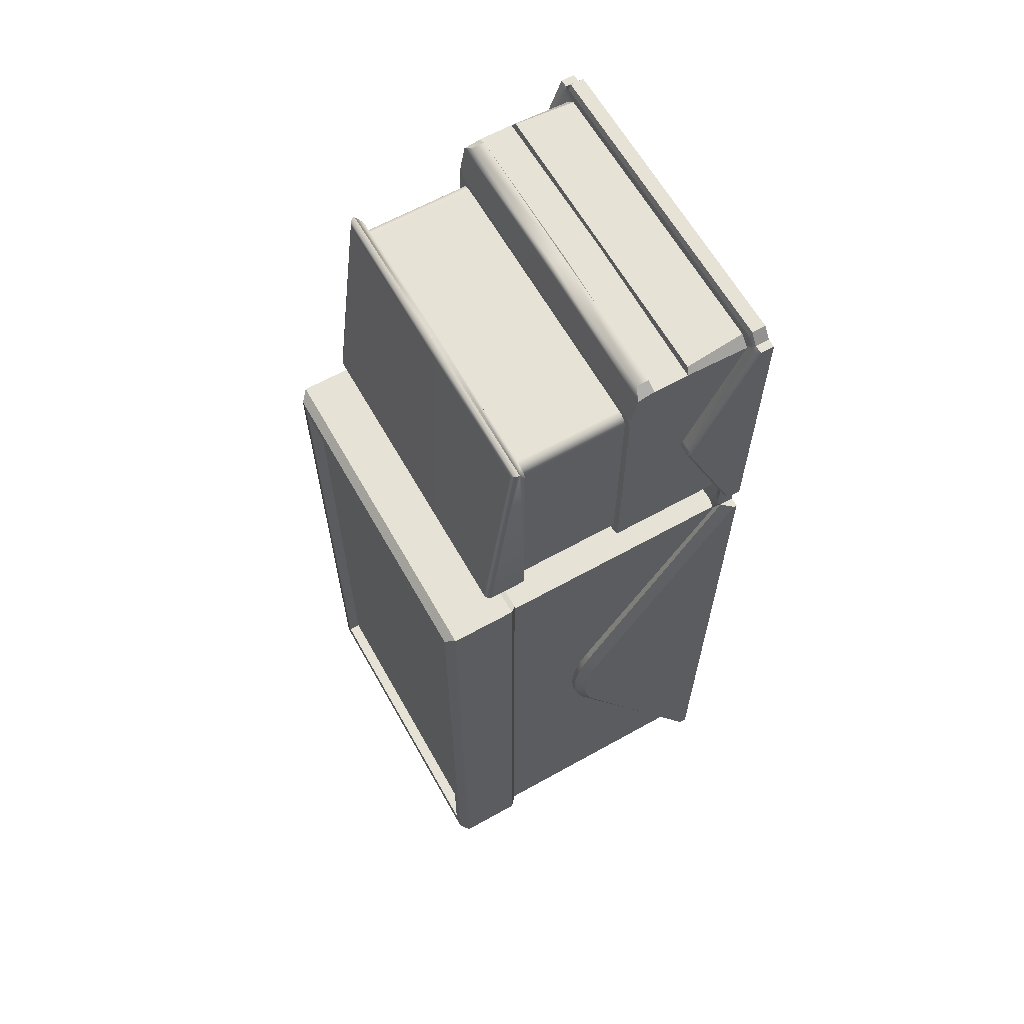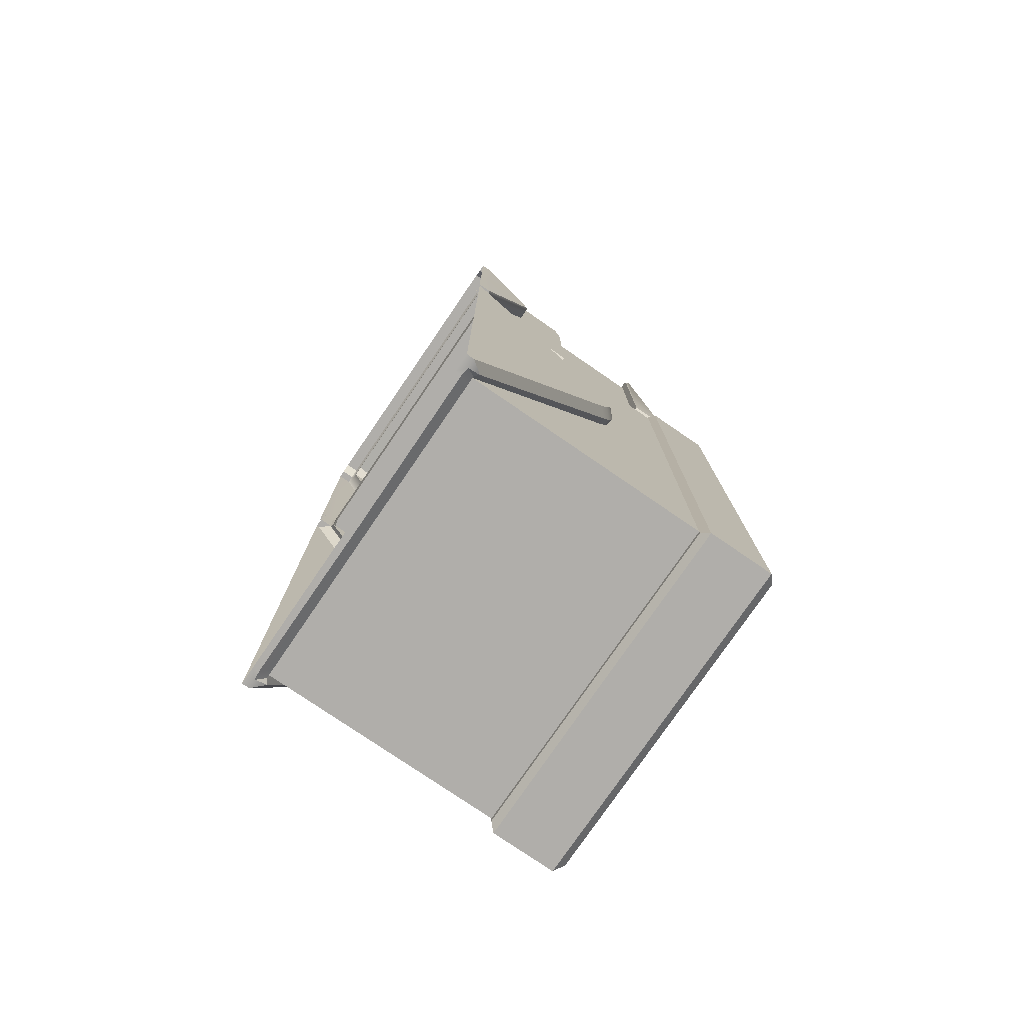
<metadata>
{"format":"obj","ext":"obj","renderer":"f3d","projection":"perspective","resolution":1024,"background":"white","views":[{"elev":63.3,"azim":-119.4,"up":"+Z"},{"elev":-77.8,"azim":55.6,"up":"+Z"}]}
</metadata>
<code>
g default
v -1.05 -1.05 -3
v 1.05 -1.05 -3
v 1.05 -1.05 1.18
v -1.05 -1.05 1.18
v 1.05 -1.05 0.99
v -1.05 -1.05 0.99
v 0 -1.05 3
v 0 -1.05 -3
v 0 -0.95 0.99
v 0 -0.95 1.2
v -0.9975 -1.05 3
v -0.9975 -1.05 -3
v -0.9975 -0.95 0.99
v 0.9975 -1.05 3
v 0.9975 -0.95 0.99
v 0.9975 -1.05 -3
v 0 -0.95 2.91
v 1.05 -1.05 2.927
v -1.05 -1.05 2.927
v 0.9975 1.05 -0.9
v -0.9975 1.05 -0.9
v 0 -0.2 1.2
v 0 -0.2 2.643
v 0 0.475 1.2
v 0 0.475 2.643
v 0 0.5125 1.2
v 0.9975 0.5125 2.674
v 0 0.5125 2.674
v -0.9975 0.5125 2.674
v 0 -0.2375 1.2
v 0 -0.2598 2.91
v -0.9975 -0.2068 2.691
v -0.9285 -0.2 2.643
v -0.9549 -0.2 2.637
v -0.9773 -0.2 2.622
v -0.9922 -0.2 2.6
v -0.9975 -0.2 2.574
v -0.9975 0.475 2.574
v -0.9922 0.475 2.6
v -0.9773 0.475 2.622
v -0.9549 0.475 2.637
v -0.9285 0.475 2.643
v 0.9975 -0.2068 2.691
v 0.9975 -0.2 2.574
v 0.9922 -0.2 2.6
v 0.9773 -0.2 2.622
v 0.9549 -0.2 2.637
v 0.9285 -0.2 2.643
v 0.9285 0.475 2.643
v 0.9549 0.475 2.637
v 0.9773 0.475 2.622
v 0.9922 0.475 2.6
v 0.9975 0.475 2.574
v 0 0.5547 2.638
v 0 0.5502 2.652
v 0 0.541 2.664
v 0 0.5283 2.671
v 0 0.5137 2.674
v 0.9588 0.5551 2.635
v 0.9738 0.5503 2.65
v 0.9864 0.5407 2.663
v 0.9946 0.5275 2.671
v -0.9612 0.5547 2.638
v -0.9753 0.5501 2.652
v -0.9871 0.5406 2.664
v -0.9948 0.5275 2.671
v 0.936 -0.95 2.91
v 0.9975 -0.95 2.962
v 0.9975 -0.95 2.848
v 0.9975 -0.2375 2.848
v 0.936 -0.2598 2.91
v -0.9975 -0.95 2.848
v -0.9975 -0.95 2.962
v -0.936 -0.95 2.91
v -0.936 -0.2598 2.91
v -0.9975 -0.2375 2.848
v -0.3005 -0.2438 2.844
v 0 -0.2448 2.843
v 0.3005 -0.2438 2.844
v -1.036 -0.95 1.18
v -1.05 -0.9639 1.18
v -1.036 -0.95 0.99
v -1.05 -0.9639 0.99
v 1.05 -0.9639 1.18
v 1.036 -0.95 1.18
v 1.036 -0.95 0.99
v 1.05 -0.9639 0.99
v 0 -0.9639 3
v 0 -0.95 2.965
v 0.9975 -0.9639 3
v -0.9975 -0.9639 3
v -1.037 -0.95 2.903
v -1.05 -0.9639 2.927
v 1.037 -0.95 2.903
v 1.05 -0.9639 2.927
v 0.9975 -0.95 1.17
v 0.9618 -0.95 1.2
v 0.9975 -0.95 1.236
v 0.9618 -0.2375 1.2
v 0.9975 -0.2375 1.236
v 0 0.7061 1.2
v 0 0.7394 1.238
v 0.9551 0.7062 1.2
v 0.9589 0.7394 1.238
v -0.9975 -0.95 1.236
v -0.9618 -0.95 1.2
v -0.9975 -0.95 1.17
v -0.9618 -0.2375 1.2
v -0.9975 -0.2375 1.236
v -0.9975 -0.2 1.236
v -0.9618 -0.2 1.2
v -0.9618 0.475 1.2
v -0.9975 0.475 1.236
v 0.9618 -0.2 1.2
v 0.9975 -0.2 1.236
v 0.9618 0.475 1.2
v 0.9975 0.475 1.236
v 0.9618 0.5125 1.2
v 0.9975 0.5125 1.236
v -0.9975 0.5125 1.236
v -0.9618 0.5125 1.2
v 0.9975 0.7008 1.236
v 0.9614 0.7019 1.2
v -0.9614 0.7019 1.2
v -0.9975 0.7008 1.236
v -0.9551 0.7061 1.2
v -0.959 0.7394 1.238
v 0.9588 0.7058 1.2
v 0.9737 0.7364 1.238
v 0.9593 0.7063 1.2
v 0.9862 0.7281 1.237
v 0.9605 0.7063 1.2
v 0.9946 0.7156 1.236
v -0.9737 0.7364 1.238
v -0.9588 0.7058 1.2
v -0.9862 0.7281 1.237
v -0.9594 0.7063 1.2
v -0.9946 0.7156 1.236
v -0.9605 0.7063 1.2
v 0 -0.2 2.606
v 0.8818 -0.2 2.606
v 0.8818 0.475 2.606
v 0 0.475 2.606
v -0.8818 0.475 2.606
v -0.8818 -0.2 2.606
v -0.9473 -0.2 2.541
v -0.9423 -0.2 2.566
v -0.9423 0.475 2.566
v -0.9473 0.475 2.541
v -0.9281 -0.2 2.587
v -0.9281 0.475 2.587
v -0.9069 -0.2 2.601
v -0.9069 0.475 2.601
v 0.9069 -0.2 2.601
v 0.9069 0.475 2.601
v 0.9281 -0.2 2.587
v 0.9281 0.475 2.587
v 0.9423 -0.2 2.566
v 0.9423 0.475 2.566
v 0.9473 -0.2 2.541
v 0.9473 0.475 2.541
v -0.9473 -0.2 1.27
v -0.9134 -0.2 1.236
v -0.9473 0.475 1.27
v -0.9134 0.475 1.236
v 0.9134 -0.2 1.236
v 0.9473 -0.2 1.27
v 0.9134 0.475 1.236
v 0.9473 0.475 1.27
v 0 -0.2 1.236
v 0 0.475 1.236
v 0 0.9975 0.99
v 0 1.05 0.9375
v 0.9975 1.05 0.9375
v 0.9975 0.9975 0.99
v 0 1.05 -2.948
v 0 0.9975 -3
v 0.9975 0.9975 -3
v 0.9975 1.05 -2.948
v -0.9975 1.05 -2.948
v -0.9975 0.9975 -3
v -0.9975 0.9975 0.99
v -0.9975 1.05 0.9375
v -1.05 0.9975 -3
v -1.05 0.9975 -0.9
v -1.05 0.9975 0.99
v 1.05 0.9975 0.99
v 1.05 0.9975 -0.9
v 1.05 0.9975 -3
v 0.9975 1.05 0.8456
v 0 1.05 0.8456
v -0.9975 1.05 0.8456
v -0.9975 1.05 -2.845
v 0 1.05 -2.845
v 0.9975 1.05 -2.845
v 0.9476 1.05 0.9375
v 0.9476 1.05 0.8456
v 0.9476 1.05 -0.9
v 0.9476 1.05 -2.845
v 0.9476 1.05 -2.948
v -0.9476 1.05 0.9375
v -0.9476 1.05 0.8456
v -0.9476 1.05 -0.9
v -0.9476 1.05 -2.845
v -0.9476 1.05 -2.948
v 0 0.9752 -0.9
v 0 0.9752 0.8456
v 0.9476 0.9752 0.8456
v 0.9476 0.9752 -0.9
v 0.9476 0.9752 -2.845
v 0 0.9752 -2.845
v -0.9476 0.9752 0.8456
v -0.9476 0.9752 -0.9
v -0.9476 0.9752 -2.845
v 0 -0.95 0.913
v 0.959 -0.95 0.913
v 0.959 0.55 0.913
v 0 0.55 0.913
v 0 -0.95 -2.923
v 0.959 -0.95 -2.923
v 0 0.55 -2.923
v 0.959 0.55 -2.923
v -0.959 -0.95 -2.923
v -0.959 0.55 -2.923
v -0.959 -0.95 0.913
v -0.959 0.55 0.913
v -1.009 -0.95 -2.923
v -1.009 0.55 -2.923
v -1.009 0.55 -0.9041
v -1.009 -0.95 0.8989
v -1.009 -0.9353 0.913
v -1.009 0.55 0.913
v 1.009 -0.9353 0.913
v 1.009 0.55 0.913
v 1.009 -0.95 -2.923
v 1.009 0.55 -2.923
v 1.009 0.55 -0.9041
v 1.009 -0.95 0.8989
v 0 0.5906 0.99
v 0 0.55 0.9494
v 0.9975 0.5928 0.99
v 0.9784 0.55 0.9517
v 0 0.5906 -3
v 0 0.55 -2.959
v 0.9975 0.5928 -3
v 0.9784 0.55 -2.962
v -0.9975 0.5928 -3
v -0.9784 0.55 -2.962
v -0.9975 0.5928 0.99
v -0.9784 0.55 0.9517
v -1.05 0.5906 -3
v -1.009 0.55 -2.959
v -1.05 0.5907 -0.9
v -1.05 0.5906 0.99
v -1.009 0.55 0.9494
v 1.05 0.5906 0.99
v 1.009 0.55 0.9494
v 1.05 0.5907 -0.9
v 1.05 0.5906 -3
v 1.009 0.55 -2.959
v 0 -0.5581 1.2
v -0.9618 -0.5581 1.2
v -0.9975 -0.5581 1.236
v -0.9975 -0.5581 2.869
v -0.9671 -0.5704 2.907
v 0 -0.5704 2.91
v 0.9671 -0.5704 2.907
v 0.9975 -0.5581 2.869
v 0.9975 -0.5581 1.236
v 0.9618 -0.5581 1.2
v 0.9975 -0.3409 2.869
v 0.936 -0.3374 2.91
v 0 -0.3374 2.91
v -0.936 -0.3374 2.91
v -0.9975 -0.3409 2.869
v -0.9975 -0.3177 1.236
v -0.9618 -0.3177 1.2
v 0 -0.3177 1.2
v 0.9618 -0.3177 1.2
v 0.9975 -0.3177 1.236
v 0 -0.3606 2.865
v 0 -0.5704 2.865
v -1.05 0.01039 -0.6337
v -1.05 0.04541 -0.7386
v -1.05 0.06453 -0.8476
v -1.05 0.06733 -0.9583
v -1.05 0.05373 -1.068
v -1.05 0.02405 -1.175
v -1.05 -0.02107 -1.276
v -1.05 -0.03978 -0.5351
v -1.009 -0.04759 -0.5392
v -1.009 -0.02926 -1.28
v -1.009 0.01744 -1.179
v -1.009 0.04824 -1.073
v -1.009 0.06244 -0.9625
v -1.009 0.05969 -0.8516
v -1.009 0.04007 -0.7424
v -1.009 0.004026 -0.6374
v 1.05 0.02405 -1.175
v 1.05 0.05373 -1.068
v 1.05 0.06733 -0.9583
v 1.05 0.06453 -0.8476
v 1.05 0.04541 -0.7386
v 1.05 0.01039 -0.6337
v 1.05 -0.03978 -0.5351
v 1.05 -0.02107 -1.276
v 1.009 -0.04759 -0.5392
v 1.009 0.004026 -0.6374
v 1.009 0.04007 -0.7424
v 1.009 0.05969 -0.8516
v 1.009 0.06244 -0.9625
v 1.009 0.04824 -1.073
v 1.009 0.01744 -1.179
v 1.009 -0.02926 -1.28
v -1.109 -1.05 -3
v -1.109 -1.05 -0.9
v -1.109 -0.1873 -0.9
v -1.109 -1.05 0.99
v 1.109 -1.05 0.99
v 1.109 -1.05 -0.9
v 1.109 -0.1873 -0.9
v 1.109 -1.05 -3
v -0.9975 -0.2375 2.042
v -0.9975 -0.3293 2.052
v -0.9975 -0.5581 2.052
v 0.9975 -0.5581 2.052
v 0.9975 -0.3293 2.052
v 0.9975 -0.2375 2.042
v -1.05 -0.9279 -2.959
v -1.022 -0.95 -2.947
v -1.05 -1.003 -3
v -0.9975 -1.01 -3
v -0.9708 -0.95 -2.947
v 0 -1.007 -3
v 0 -0.95 -2.943
v 0.9975 -1.01 -3
v 0.9708 -0.95 -2.947
v 1.05 -1.003 -3
v 1.022 -0.95 -2.947
v 1.05 -0.9279 -2.959
v -1.05 -0.9284 -2.96
v -1.109 -1.002 -3
v -1.052 -0.02107 -1.276
v -1.109 -0.07189 -1.251
v -1.109 -0.08926 -0.5626
v -1.052 -0.03978 -0.5351
v -1.109 -1.03 0.99
v -1.052 -0.9639 0.99
v -1.109 -0.04195 -0.6556
v -1.052 0.01039 -0.6337
v -1.109 -0.009592 -0.7526
v -1.052 0.04541 -0.7386
v -1.109 0.008074 -0.8533
v -1.052 0.06453 -0.8476
v -1.109 0.01065 -0.9555
v -1.052 0.06733 -0.9583
v -1.109 -0.001908 -1.057
v -1.052 0.05373 -1.068
v -1.109 -0.02934 -1.155
v -1.052 0.02405 -1.175
v 1.052 -0.9639 0.99
v 1.109 -1.03 0.99
v 1.052 -0.03978 -0.5351
v 1.109 -0.08926 -0.5626
v 1.109 -1.002 -3
v 1.05 -0.9284 -2.96
v 1.109 -0.07189 -1.251
v 1.052 -0.02107 -1.276
v 1.109 -0.02934 -1.155
v 1.052 0.02405 -1.175
v 1.109 -0.001908 -1.057
v 1.052 0.05373 -1.068
v 1.109 0.01065 -0.9555
v 1.052 0.06733 -0.9583
v 1.109 0.008074 -0.8533
v 1.052 0.06453 -0.8476
v 1.109 -0.009592 -0.7526
v 1.052 0.04541 -0.7386
v 1.109 -0.04195 -0.6556
v 1.052 0.01039 -0.6337
v -0.9975 -0.5964 2.022
v -0.9975 -0.5941 2.035
v -0.9975 -0.5941 2.049
v -0.9975 -0.5964 2.062
v -0.9975 -0.6009 2.075
v -0.9975 -0.6009 2.009
v -1.036 -0.5999 2.074
v -1.036 -0.5957 2.062
v -1.036 -0.5935 2.048
v -1.036 -0.5935 2.035
v -1.036 -0.5957 2.022
v -1.036 -0.5999 2.009
v 1.036 -0.5957 2.022
v 1.036 -0.5935 2.035
v 1.036 -0.5935 2.048
v 1.036 -0.5957 2.062
v 1.036 -0.5999 2.074
v 1.036 -0.5999 2.009
v 0.9975 -0.6009 2.075
v 0.9975 -0.5964 2.062
v 0.9975 -0.5941 2.049
v 0.9975 -0.5941 2.035
v 0.9975 -0.5964 2.022
v 0.9975 -0.6009 2.009
v 1.101 -0.9639 2.054
v 1.088 -0.6154 2.043
v 1.101 -0.9639 2.927
v 1.101 -1.05 2.054
v 1.101 -1.05 2.927
v 1.101 -0.9639 1.18
v 1.101 -1.05 1.18
v -1.101 -0.9639 2.054
v -1.101 -1.05 2.054
v -1.101 -1.05 2.927
v -1.101 -0.9639 2.927
v -1.101 -0.9639 1.18
v -1.088 -0.6154 2.043
v -1.101 -1.05 1.18
v 1.075 -0.5999 2.074
v 1.088 -0.6069 2.06
v 1.079 -0.95 2.903
v 1.078 -0.95 1.18
v 1.088 -0.6056 2.021
v 1.073 -0.5999 2.009
v 1.088 -0.607 2.024
v 1.075 -0.5957 2.022
v 1.088 -0.6052 2.036
v 1.075 -0.5935 2.035
v 1.088 -0.6051 2.047
v 1.076 -0.5935 2.048
v 1.088 -0.607 2.059
v 1.075 -0.5957 2.062
v -1.078 -0.95 1.18
v -1.075 -0.5999 2.009
v -1.088 -0.6109 2.013
v -1.088 -0.6058 2.062
v -1.074 -0.5999 2.074
v -1.079 -0.95 2.903
v -1.088 -0.607 2.059
v -1.075 -0.5957 2.062
v -1.088 -0.6051 2.047
v -1.076 -0.5935 2.048
v -1.088 -0.6052 2.036
v -1.075 -0.5935 2.035
v -1.088 -0.607 2.024
v -1.075 -0.5957 2.022
g pCube2
f 9 10 97 96 15
f 13 107 106 10 9
f 215 216 217 218
f 220 219 221 222
f 219 223 224 221
f 225 215 218 226
f 223 227 228 224
f 227 292 229 228
f 216 233 234 217
f 235 220 222 236
f 140 141 142 143
f 144 145 140 143
f 78 79 43 48 23
f 25 49 27 28
f 281 275 264 282
f 282 268 271 281
f 29 42 25 28
f 146 147 148 149
f 147 150 151 148
f 150 152 153 151
f 152 145 144 153
f 141 154 155 142
f 154 156 157 155
f 156 158 159 157
f 158 160 161 159
f 32 33 34
f 32 34 35
f 32 35 36
f 32 36 37
f 29 38 39
f 29 39 40
f 29 40 41
f 29 41 42
f 43 44 45
f 43 45 46
f 43 46 47
f 43 47 48
f 27 49 50
f 27 50 51
f 27 51 52
f 27 52 53
f 32 77 78 23 33
f 79 70 43
f 28 27 58
f 29 28 58
f 57 58 27 62
f 56 57 62 61
f 54 55 60 59
f 55 56 61 60
f 58 57 66 29
f 57 56 65 66
f 56 55 64 65
f 55 54 63 64
f 76 77 32
f 67 68 94 69
f 72 92 73 74
f 76 75 31 77
f 78 77 31
f 31 79 78
f 31 71 70 79
f 231 225 226 232
f 233 238 307 237 234
f 81 80 82 83
f 85 84 87 86
f 88 89 73 91
f 89 88 90 68
f 68 90 95 94
f 91 73 92 93
f 88 7 14 90
f 408 405 407 409
f 412 413 414 415
f 84 3 5 87
f 81 83 6 4
f 91 11 7 88
f 80 107 13 82
f 385 387 92 72
f 15 96 85 86
f 17 74 73 89
f 68 67 17 89
f 19 11 91 93
f 14 18 95 90
f 397 399 69 94
f 269 270 279 280
f 100 99 114 115
f 101 102 104 103
f 102 101 126 127
f 103 104 129 128
f 262 263 276 277
f 108 109 110 111
f 163 162 164 165
f 112 113 120 121
f 167 166 168 169
f 117 116 118 119
f 119 118 123 122
f 121 120 125 124
f 122 123 132 133
f 124 125 138 139
f 127 126 135 134
f 128 129 131 130
f 130 131 133 132
f 134 135 137 136
f 136 137 139 138
f 161 160 167 169
f 166 170 171 168
f 162 146 149 164
f 170 163 165 171
f 30 108 111 22
f 109 323 37 110
f 99 30 22 114
f 116 24 26 118
f 113 38 29 120
f 24 112 121 26
f 261 262 277 278
f 275 324 325 264
f 326 327 271 268
f 278 279 270 261
f 27 53 117 119
f 127 134 64 63
f 134 136 65 64
f 136 138 66 65
f 138 125 29 66
f 102 54 59 104
f 127 63 54 102
f 27 119 122
f 120 29 125
f 123 118 26 101 103 128 130 132
f 101 26 121 124 139 137 135 126
f 62 27 122 133
f 61 62 133 131
f 59 60 129 104
f 60 61 131 129
f 70 328 44 43
f 85 96 97 98
f 80 105 106 107
f 23 48 141 140
f 49 25 143 142
f 33 23 140 145
f 25 42 144 143
f 37 36 147 146
f 39 38 149 148
f 36 35 150 147
f 40 39 148 151
f 35 34 152 150
f 41 40 151 153
f 34 33 145 152
f 42 41 153 144
f 48 47 154 141
f 50 49 142 155
f 47 46 156 154
f 51 50 155 157
f 46 45 158 156
f 52 51 157 159
f 45 44 160 158
f 53 52 159 161
f 111 110 162 163
f 113 112 165 164
f 115 114 166 167
f 116 117 169 168
f 44 115 167 160
f 117 53 161 169
f 114 22 170 166
f 24 116 168 171
f 110 37 146 162
f 38 113 164 149
f 22 111 163 170
f 112 24 171 165
f 172 173 201 183 182
f 173 172 175 174 196
f 174 175 187
f 176 177 181 180 205
f 177 176 200 179 178
f 178 179 189
f 180 181 184
f 182 183 186
f 180 184 185 21 193
f 21 185 186 183 192
f 174 187 188 20 190
f 20 188 189 179 195
f 196 197 191 173
f 176 194 199 200
f 180 193 204 205
f 201 202 192 183
f 206 207 208 209
f 21 192 202 203
f 203 204 193 21
f 209 210 211 206
f 190 197 196 174
f 198 197 190 20
f 195 199 198 20
f 200 199 195 179
f 191 202 201 173
f 213 212 207 206
f 211 214 213 206
f 205 204 194 176
f 191 197 208 207
f 197 198 209 208
f 198 199 210 209
f 199 194 211 210
f 203 202 212 213
f 202 191 207 212
f 194 204 214 211
f 204 203 213 214
f 9 15 216 215
f 13 9 215 225
f 291 290 83 230
f 83 82 231 230
f 15 86 233 216
f 314 306 340 339 235
f 82 13 225 231
f 86 87 238 233
f 87 305 307 238
f 239 240 242 241
f 240 239 249 250
f 241 242 257 256
f 243 244 248 247
f 244 243 245 246
f 246 245 259 260
f 247 248 252 251
f 250 249 254 255
f 251 252 229 253
f 253 229 255 254
f 256 257 237 258
f 258 237 260 259
f 239 241 175 172
f 245 243 177 178
f 243 247 181 177
f 249 239 172 182
f 247 251 184 181
f 251 253 185 184
f 254 249 182 186
f 253 254 186 185
f 241 256 187 175
f 256 258 188 187
f 258 259 189 188
f 259 245 178 189
f 242 240 218 217
f 244 246 222 221
f 248 244 221 224
f 240 250 226 218
f 252 248 224 228
f 229 252 228
f 255 229 232
f 257 242 217 234
f 260 237 236
f 246 260 236 222
f 250 255 232 226
f 237 257 234
f 10 106 262 261
f 106 105 263 262
f 264 325 385 72
f 72 74 265 264
f 266 265 74 17
f 17 67 267 266
f 67 69 268 267
f 98 97 270 269
f 261 270 97 10
f 272 271 70 71
f 273 272 71 31
f 75 274 273 31
f 275 274 75 76
f 323 324 275 76
f 277 276 109 108
f 278 277 108 30
f 99 279 278 30
f 280 279 99 100
f 70 271 327 328
f 273 274 275 281
f 265 266 282 264
f 266 267 268 282
f 272 273 281 271
f 229 291 230 231 232
f 237 314 235 236
f 289 288 293 292
f 288 287 294 293
f 287 286 295 294
f 286 285 296 295
f 285 284 297 296
f 284 283 298 297
f 283 290 291 298
f 305 304 308 307
f 304 303 309 308
f 303 302 310 309
f 302 301 311 310
f 301 300 312 311
f 300 299 313 312
f 299 306 314 313
f 229 292 293
f 229 293 294
f 229 294 295
f 229 295 296
f 229 296 297
f 229 297 298
f 229 298 291
f 237 307 308
f 237 308 309
f 237 309 310
f 237 310 311
f 237 311 312
f 237 312 313
f 237 313 314
f 6 83 348 347 318
f 87 5 319 362 361
f 109 276 324 323
f 325 324 276 263
f 80 392 386 105
f 416 418 413 412
f 410 405 408 411
f 85 98 404 398
f 269 326 404 98
f 280 327 326 269
f 328 327 280 100
f 44 328 100 115
f 37 323 76 32
f 330 329 289 292 227
f 329 331 342 341
f 331 330 333 332
f 332 333 335 334
f 334 335 337 336
f 336 337 339 338
f 338 340 366 365
f 341 342 344 343
f 343 344 359 360
f 345 346 350 349
f 346 345 347 348
f 349 350 352 351
f 351 352 354 353
f 353 354 356 355
f 355 356 358 357
f 357 358 360 359
f 361 362 364 363
f 363 364 379 380
f 365 366 368 367
f 367 368 370 369
f 369 370 372 371
f 371 372 374 373
f 373 374 376 375
f 375 376 378 377
f 377 378 380 379
f 8 334 336 16
f 315 316 317 344 342
f 12 332 334 8
f 331 332 12 1
f 16 336 338 2
f 364 362 319 320 321
f 337 335 219 220
f 335 333 223 219
f 333 330 227 223
f 339 337 220 235
f 345 317 316 318 347
f 367 321 320 322 365
f 317 345 349
f 317 349 351
f 317 351 353
f 317 353 355
f 317 355 357
f 317 357 359
f 317 359 344
f 321 367 369
f 321 369 371
f 321 371 373
f 321 373 375
f 321 375 377
f 321 377 379
f 321 379 364
f 289 329 341 343
f 342 331 1 315
f 83 290 346 348
f 290 283 350 346
f 283 284 352 350
f 284 285 354 352
f 285 286 356 354
f 286 287 358 356
f 287 288 360 358
f 288 289 343 360
f 305 87 361 363
f 2 338 365 322
f 366 340 306 368
f 306 299 370 368
f 299 300 372 370
f 300 301 374 372
f 301 302 376 374
f 302 303 378 376
f 303 304 380 378
f 304 305 363 380
f 329 330 331
f 338 339 340
f 386 325 263 105
f 399 326 268 69
f 385 384 388 387
f 384 383 389 388
f 383 382 390 389
f 382 381 391 390
f 381 386 392 391
f 397 396 400 399
f 396 395 401 400
f 395 394 402 401
f 394 393 403 402
f 393 398 404 403
f 325 386 381
f 325 381 382
f 325 382 383
f 325 383 384
f 325 384 385
f 326 399 400
f 326 400 401
f 326 401 402
f 326 402 403
f 326 403 404
f 94 95 407 421
f 95 18 409 407
f 3 84 410 411
f 84 85 422 410
f 19 93 415 414
f 80 81 416 433
f 81 4 418 416
f 93 92 438 415
f 419 420 431 432
f 420 419 421 407
f 410 422 424 423
f 423 424 426 425
f 425 426 428 427
f 427 428 430 429
f 429 430 432 431
f 433 416 435 434
f 434 435 445 446
f 436 437 440 439
f 437 436 415 438
f 439 440 442 441
f 441 442 444 443
f 443 444 446 445
f 405 406 420 407
f 435 416 412 417
f 410 423 406 405
f 436 417 412 415
f 417 436 439
f 417 439 441
f 417 441 443
f 417 443 445
f 417 445 435
f 406 423 425
f 406 425 427
f 406 427 429
f 406 429 431
f 406 431 420
f 397 94 421 419
f 85 398 424 422
f 398 393 426 424
f 393 394 428 426
f 394 395 430 428
f 395 396 432 430
f 396 397 419 432
f 392 80 433 434
f 92 387 437 438
f 387 388 440 437
f 388 389 442 440
f 389 390 444 442
f 390 391 446 444
f 391 392 434 446

</code>
